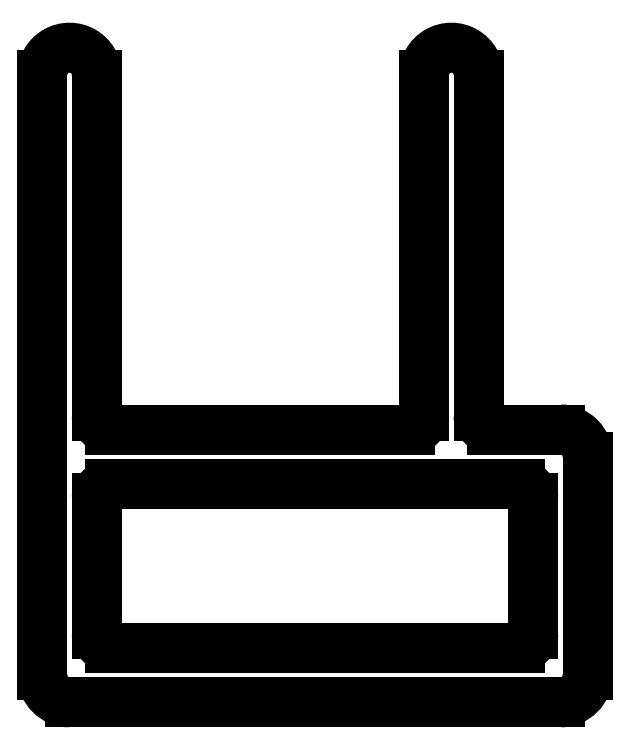
<metadata>
{"format":"dxf","ext":"dxf","renderer":"ezdxf+matplotlib","layout":"modelspace","background":"white","min_lineweight":24,"dpi":150}
</metadata>
<code>
0
SECTION
2
ENTITIES
0
ARC
8
0
10
375.8
20
782.8
30
0
40
1
50
180
51
270
0
LINE
8
0
10
393.8
20
781.8
30
0
11
375.8
21
781.8
31
0
0
LINE
8
0
10
374.8
20
804.8
30
0
11
374.8
21
782.8
31
0
0
ARC
8
0
10
393.8
20
782.8
30
0
40
1
50
270
51
0
0
ARC
8
0
10
375.8
20
804.8
30
0
40
1
50
0
51
180
0
LINE
8
0
10
394.8
20
782.8
30
0
11
394.8
21
790.8
31
0
0
LINE
8
0
10
376.8
20
804.8
30
0
11
376.8
21
792.3
31
0
0
ARC
8
0
10
393.8
20
790.8
30
0
40
1
50
0
51
90
0
ARC
8
0
10
377.3
20
792.3
30
0
40
0.5
50
180
51
270
0
LINE
8
0
10
391.3
20
791.8
30
0
11
393.8
21
791.8
31
0
0
LINE
8
0
10
377.3
20
791.8
30
0
11
388.3
21
791.8
31
0
0
ARC
8
0
10
391.3
20
792.3
30
0
40
0.5
50
180
51
270
0
ARC
8
0
10
388.3
20
792.3
30
0
40
0.5
50
270
51
0
0
LINE
8
0
10
390.8
20
804.8
30
0
11
390.8
21
792.3
31
0
0
LINE
8
0
10
388.8
20
804.8
30
0
11
388.8
21
792.3
31
0
0
ARC
8
0
10
389.8
20
804.8
30
0
40
1
50
0
51
180
0
LINE
8
0
10
392.3
20
783.8
30
0
11
377.3
21
783.8
31
0
0
ARC
8
0
10
377.3
20
784.3
30
0
40
0.5
50
180
51
270
0
ARC
8
0
10
392.3
20
784.3
30
0
40
0.5
50
270
51
0
0
LINE
8
0
10
376.8
20
784.3
30
0
11
376.8
21
789.3
31
0
0
LINE
8
0
10
392.8
20
789.3
30
0
11
392.8
21
784.3
31
0
0
ARC
8
0
10
377.3
20
789.3
30
0
40
0.5
50
90
51
180
0
ARC
8
0
10
392.3
20
789.3
30
0
40
0.5
50
0
51
90
0
LINE
8
0
10
377.3
20
789.8
30
0
11
392.3
21
789.8
31
0
0
ENDSEC
0
EOF

</code>
